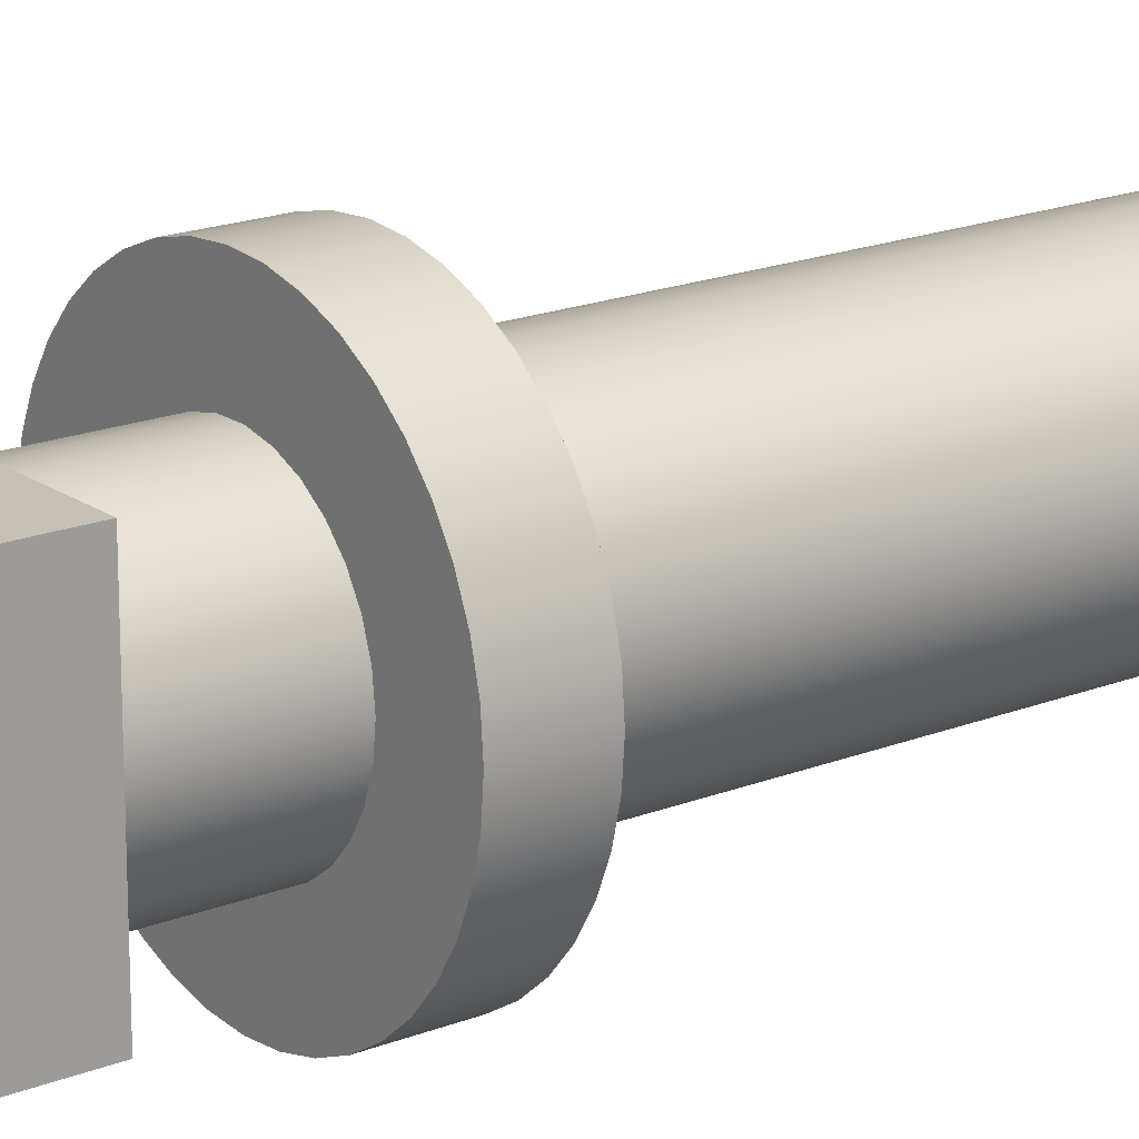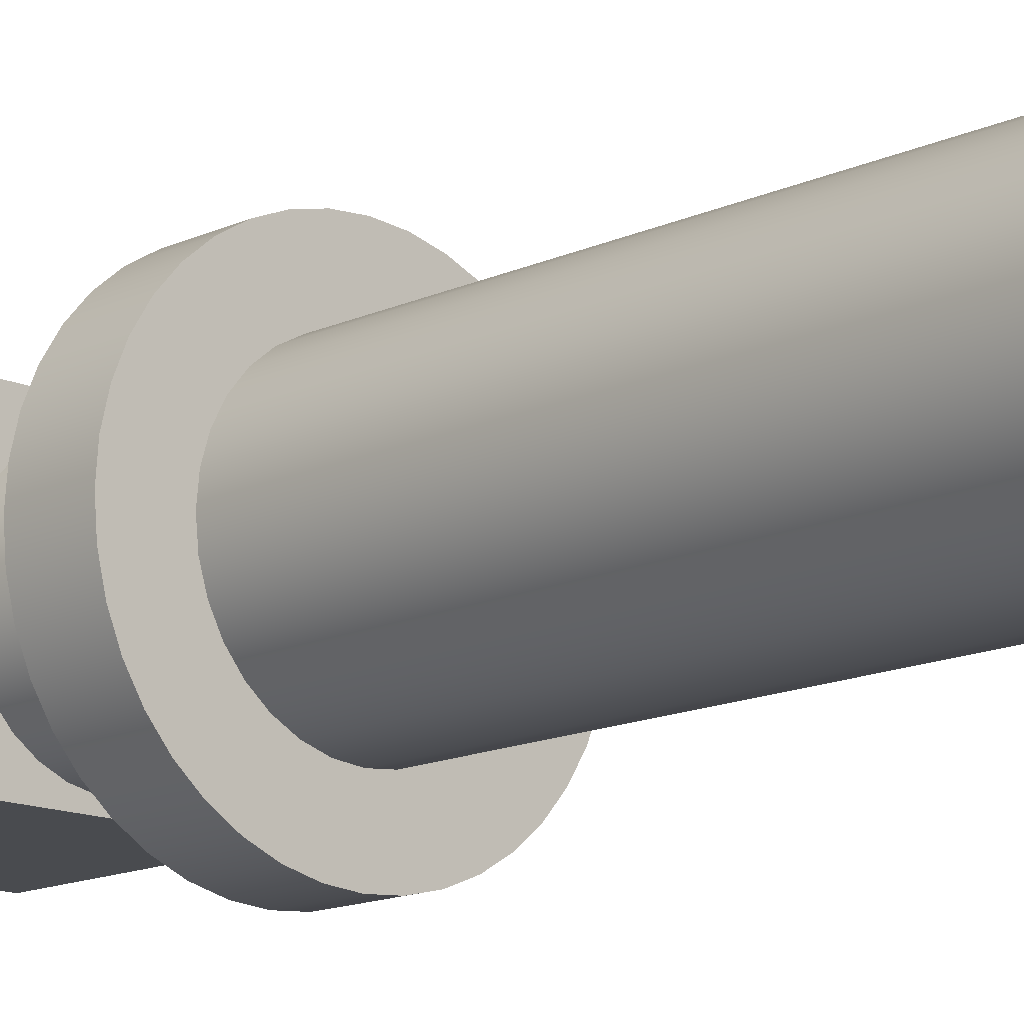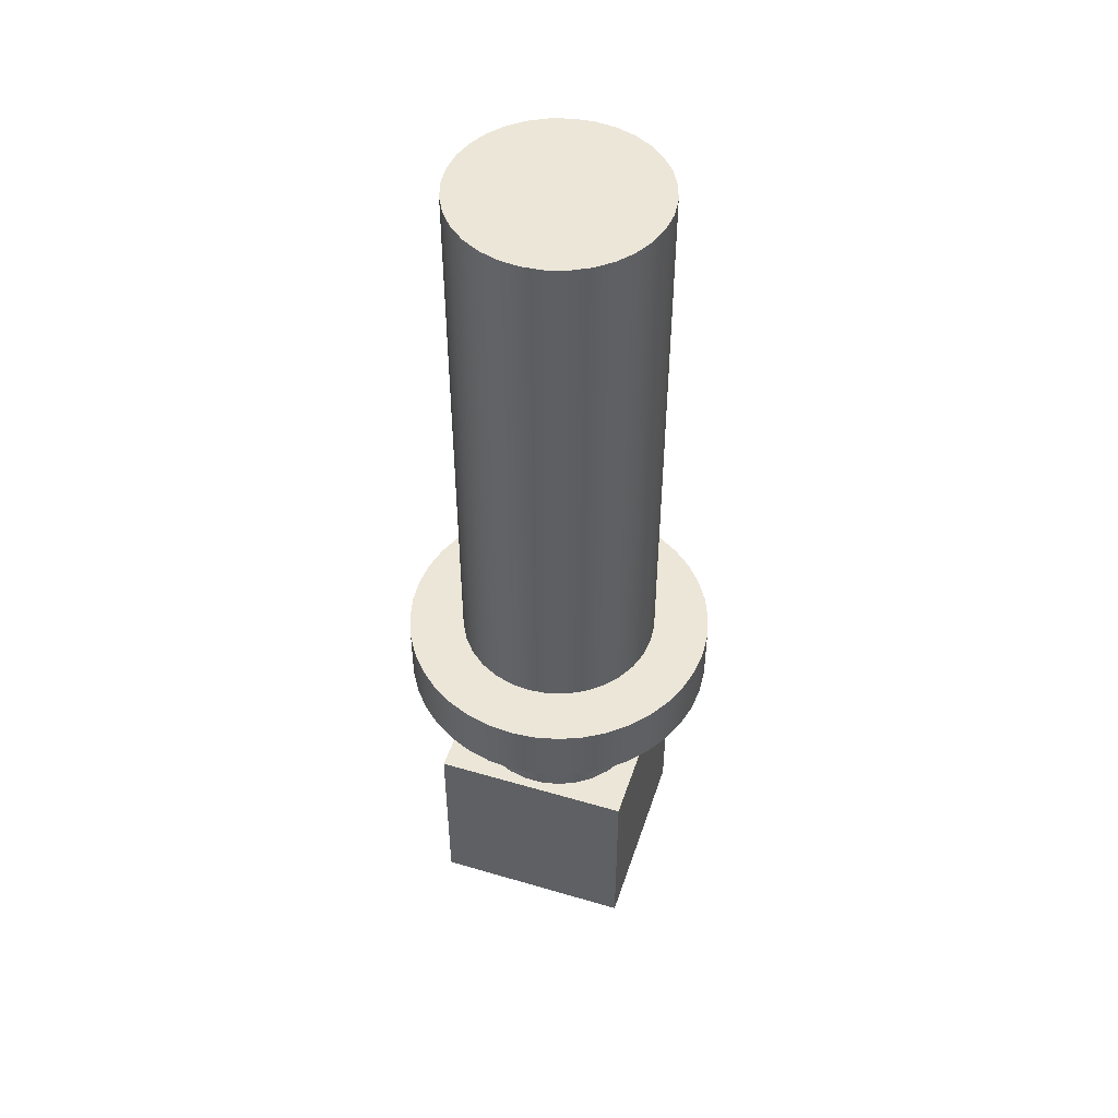
<metadata>
{"format":"obj","ext":"obj","renderer":"f3d","projection":"perspective","resolution":1024,"background":"white","views":[{"elev":18.6,"azim":-127.2,"up":"+Y"},{"elev":-14.1,"azim":-44.1,"up":"+Y"},{"elev":49.2,"azim":-161.9,"up":"+Z"}]}
</metadata>
<code>
v -0.8 -9.797e-17 7.5
v -0.7846 0.1561 7.5
v -0.7391 0.3061 7.5
v -0.6652 0.4445 7.5
v -0.5657 0.5657 7.5
v -0.4445 0.6652 7.5
v -0.3061 0.7391 7.5
v -0.1561 0.7846 7.5
v 4.899e-17 0.8 7.5
v 0.1561 0.7846 7.5
v 0.3061 0.7391 7.5
v 0.4445 0.6652 7.5
v 0.5657 0.5657 7.5
v 0.6652 0.4445 7.5
v 0.7391 0.3061 7.5
v 0.7846 0.1561 7.5
v 0.8 0 7.5
v 0.7846 -0.1561 7.5
v 0.7391 -0.3061 7.5
v 0.6652 -0.4445 7.5
v 0.5657 -0.5657 7.5
v 0.4445 -0.6652 7.5
v 0.3061 -0.7391 7.5
v 0.1561 -0.7846 7.5
v 4.899e-17 -0.8 7.5
v -0.1561 -0.7846 7.5
v -0.3061 -0.7391 7.5
v -0.4445 -0.6652 7.5
v -0.5657 -0.5657 7.5
v -0.6652 -0.4445 7.5
v -0.7391 -0.3061 7.5
v -0.7846 -0.1561 7.5
v -0.8 -9.797e-17 3
v -0.7846 -0.1561 3
v -0.7391 -0.3061 3
v -0.6652 -0.4445 3
v -0.5657 -0.5657 3
v -0.4445 -0.6652 3
v -0.3061 -0.7391 3
v -0.1561 -0.7846 3
v 4.899e-17 -0.8 3
v 0.1561 -0.7846 3
v 0.3061 -0.7391 3
v 0.4445 -0.6652 3
v 0.5657 -0.5657 3
v 0.6652 -0.4445 3
v 0.7391 -0.3061 3
v 0.7846 -0.1561 3
v 0.8 0 3
v 0.7846 0.1561 3
v 0.7391 0.3061 3
v 0.6652 0.4445 3
v 0.5657 0.5657 3
v 0.4445 0.6652 3
v 0.3061 0.7391 3
v 0.1561 0.7846 3
v 4.899e-17 0.8 3
v -0.1561 0.7846 3
v -0.3061 0.7391 3
v -0.4445 0.6652 3
v -0.5657 0.5657 3
v -0.6652 0.4445 3
v -0.7391 0.3061 3
v -0.7846 0.1561 3
v -0.8 -9.797e-17 3
v -0.8 -9.797e-17 7.5
v -0.8 -9.797e-17 7.5
v -0.7846 -0.1561 7.5
v -0.7391 -0.3061 7.5
v -0.6652 -0.4445 7.5
v -0.5657 -0.5657 7.5
v -0.4445 -0.6652 7.5
v -0.3061 -0.7391 7.5
v -0.1561 -0.7846 7.5
v 4.899e-17 -0.8 7.5
v 0.1561 -0.7846 7.5
v 0.3061 -0.7391 7.5
v 0.4445 -0.6652 7.5
v 0.5657 -0.5657 7.5
v 0.6652 -0.4445 7.5
v 0.7391 -0.3061 7.5
v 0.7846 -0.1561 7.5
v 0.8 0 7.5
v 0.7846 0.1561 7.5
v 0.7391 0.3061 7.5
v 0.6652 0.4445 7.5
v 0.5657 0.5657 7.5
v 0.4445 0.6652 7.5
v 0.3061 0.7391 7.5
v 0.1561 0.7846 7.5
v 4.899e-17 0.8 7.5
v -0.1561 0.7846 7.5
v -0.3061 0.7391 7.5
v -0.4445 0.6652 7.5
v -0.5657 0.5657 7.5
v -0.6652 0.4445 7.5
v -0.7391 0.3061 7.5
v -0.7846 0.1561 7.5
v -1.25 -1.531e-16 2.5
v -1.235 0.1955 2.5
v -1.189 0.3863 2.5
v -1.114 0.5675 2.5
v -1.011 0.7347 2.5
v -0.8839 0.8839 2.5
v -0.7347 1.011 2.5
v -0.5675 1.114 2.5
v -0.3863 1.189 2.5
v -0.1955 1.235 2.5
v 7.654e-17 1.25 2.5
v 0.1955 1.235 2.5
v 0.3863 1.189 2.5
v 0.5675 1.114 2.5
v 0.7347 1.011 2.5
v 0.8839 0.8839 2.5
v 1.011 0.7347 2.5
v 1.114 0.5675 2.5
v 1.189 0.3863 2.5
v 1.235 0.1955 2.5
v 1.25 0 2.5
v 1.235 -0.1955 2.5
v 1.189 -0.3863 2.5
v 1.114 -0.5675 2.5
v 1.011 -0.7347 2.5
v 0.8839 -0.8839 2.5
v 0.7347 -1.011 2.5
v 0.5675 -1.114 2.5
v 0.3863 -1.189 2.5
v 0.1955 -1.235 2.5
v 7.654e-17 -1.25 2.5
v -0.1955 -1.235 2.5
v -0.3863 -1.189 2.5
v -0.5675 -1.114 2.5
v -0.7347 -1.011 2.5
v -0.8839 -0.8839 2.5
v -1.011 -0.7347 2.5
v -1.114 -0.5675 2.5
v -1.189 -0.3863 2.5
v -1.235 -0.1955 2.5
v -0.725 -8.879e-17 2.5
v -0.7092 -0.1507 2.5
v -0.6623 -0.2949 2.5
v -0.5865 -0.4261 2.5
v -0.4851 -0.5388 2.5
v -0.3625 -0.6279 2.5
v -0.224 -0.6895 2.5
v -0.07578 -0.721 2.5
v 0.07578 -0.721 2.5
v 0.224 -0.6895 2.5
v 0.3625 -0.6279 2.5
v 0.4851 -0.5388 2.5
v 0.5865 -0.4261 2.5
v 0.6623 -0.2949 2.5
v 0.7092 -0.1507 2.5
v 0.725 0 2.5
v 0.7092 0.1507 2.5
v 0.6623 0.2949 2.5
v 0.5865 0.4261 2.5
v 0.4851 0.5388 2.5
v 0.3625 0.6279 2.5
v 0.224 0.6895 2.5
v 0.07578 0.721 2.5
v -0.07578 0.721 2.5
v -0.224 0.6895 2.5
v -0.3625 0.6279 2.5
v -0.4851 0.5388 2.5
v -0.5865 0.4261 2.5
v -0.6623 0.2949 2.5
v -0.7092 0.1507 2.5
v -1.25 -1.531e-16 3
v -1.235 0.1955 3
v -1.189 0.3863 3
v -1.114 0.5675 3
v -1.011 0.7347 3
v -0.8839 0.8839 3
v -0.7347 1.011 3
v -0.5675 1.114 3
v -0.3863 1.189 3
v -0.1955 1.235 3
v 7.654e-17 1.25 3
v 0.1955 1.235 3
v 0.3863 1.189 3
v 0.5675 1.114 3
v 0.7347 1.011 3
v 0.8839 0.8839 3
v 1.011 0.7347 3
v 1.114 0.5675 3
v 1.189 0.3863 3
v 1.235 0.1955 3
v 1.25 0 3
v 1.235 -0.1955 3
v 1.189 -0.3863 3
v 1.114 -0.5675 3
v 1.011 -0.7347 3
v 0.8839 -0.8839 3
v 0.7347 -1.011 3
v 0.5675 -1.114 3
v 0.3863 -1.189 3
v 0.1955 -1.235 3
v 7.654e-17 -1.25 3
v -0.1955 -1.235 3
v -0.3863 -1.189 3
v -0.5675 -1.114 3
v -0.7347 -1.011 3
v -0.8839 -0.8839 3
v -1.011 -0.7347 3
v -1.114 -0.5675 3
v -1.189 -0.3863 3
v -1.235 -0.1955 3
v -1.25 -1.531e-16 2.5
v -1.235 -0.1955 2.5
v -1.189 -0.3863 2.5
v -1.114 -0.5675 2.5
v -1.011 -0.7347 2.5
v -0.8839 -0.8839 2.5
v -0.7347 -1.011 2.5
v -0.5675 -1.114 2.5
v -0.3863 -1.189 2.5
v -0.1955 -1.235 2.5
v 7.654e-17 -1.25 2.5
v 0.1955 -1.235 2.5
v 0.3863 -1.189 2.5
v 0.5675 -1.114 2.5
v 0.7347 -1.011 2.5
v 0.8839 -0.8839 2.5
v 1.011 -0.7347 2.5
v 1.114 -0.5675 2.5
v 1.189 -0.3863 2.5
v 1.235 -0.1955 2.5
v 1.25 0 2.5
v 1.235 0.1955 2.5
v 1.189 0.3863 2.5
v 1.114 0.5675 2.5
v 1.011 0.7347 2.5
v 0.8839 0.8839 2.5
v 0.7347 1.011 2.5
v 0.5675 1.114 2.5
v 0.3863 1.189 2.5
v 0.1955 1.235 2.5
v 7.654e-17 1.25 2.5
v -0.1955 1.235 2.5
v -0.3863 1.189 2.5
v -0.5675 1.114 2.5
v -0.7347 1.011 2.5
v -0.8839 0.8839 2.5
v -1.011 0.7347 2.5
v -1.114 0.5675 2.5
v -1.189 0.3863 2.5
v -1.235 0.1955 2.5
v -1.25 -1.531e-16 2.5
v -1.25 -1.531e-16 3
v -0.8 -9.797e-17 3
v -0.7846 0.1561 3
v -0.7391 0.3061 3
v -0.6652 0.4445 3
v -0.5657 0.5657 3
v -0.4445 0.6652 3
v -0.3061 0.7391 3
v -0.1561 0.7846 3
v 4.899e-17 0.8 3
v 0.1561 0.7846 3
v 0.3061 0.7391 3
v 0.4445 0.6652 3
v 0.5657 0.5657 3
v 0.6652 0.4445 3
v 0.7391 0.3061 3
v 0.7846 0.1561 3
v 0.8 0 3
v 0.7846 -0.1561 3
v 0.7391 -0.3061 3
v 0.6652 -0.4445 3
v 0.5657 -0.5657 3
v 0.4445 -0.6652 3
v 0.3061 -0.7391 3
v 0.1561 -0.7846 3
v 4.899e-17 -0.8 3
v -0.1561 -0.7846 3
v -0.3061 -0.7391 3
v -0.4445 -0.6652 3
v -0.5657 -0.5657 3
v -0.6652 -0.4445 3
v -0.7391 -0.3061 3
v -0.7846 -0.1561 3
v -1.25 -1.531e-16 3
v -1.235 -0.1955 3
v -1.189 -0.3863 3
v -1.114 -0.5675 3
v -1.011 -0.7347 3
v -0.8839 -0.8839 3
v -0.7347 -1.011 3
v -0.5675 -1.114 3
v -0.3863 -1.189 3
v -0.1955 -1.235 3
v 7.654e-17 -1.25 3
v 0.1955 -1.235 3
v 0.3863 -1.189 3
v 0.5675 -1.114 3
v 0.7347 -1.011 3
v 0.8839 -0.8839 3
v 1.011 -0.7347 3
v 1.114 -0.5675 3
v 1.189 -0.3863 3
v 1.235 -0.1955 3
v 1.25 0 3
v 1.235 0.1955 3
v 1.189 0.3863 3
v 1.114 0.5675 3
v 1.011 0.7347 3
v 0.8839 0.8839 3
v 0.7347 1.011 3
v 0.5675 1.114 3
v 0.3863 1.189 3
v 0.1955 1.235 3
v 7.654e-17 1.25 3
v -0.1955 1.235 3
v -0.3863 1.189 3
v -0.5675 1.114 3
v -0.7347 1.011 3
v -0.8839 0.8839 3
v -1.011 0.7347 3
v -1.114 0.5675 3
v -1.189 0.3863 3
v -1.235 0.1955 3
v -0.725 -8.879e-17 2.5
v -0.7092 0.1507 2.5
v -0.6623 0.2949 2.5
v -0.5865 0.4261 2.5
v -0.4851 0.5388 2.5
v -0.3625 0.6279 2.5
v -0.224 0.6895 2.5
v -0.07578 0.721 2.5
v 0.07578 0.721 2.5
v 0.224 0.6895 2.5
v 0.3625 0.6279 2.5
v 0.4851 0.5388 2.5
v 0.5865 0.4261 2.5
v 0.6623 0.2949 2.5
v 0.7092 0.1507 2.5
v 0.725 0 2.5
v 0.7092 -0.1507 2.5
v 0.6623 -0.2949 2.5
v 0.5865 -0.4261 2.5
v 0.4851 -0.5388 2.5
v 0.3625 -0.6279 2.5
v 0.224 -0.6895 2.5
v 0.07578 -0.721 2.5
v -0.07578 -0.721 2.5
v -0.224 -0.6895 2.5
v -0.3625 -0.6279 2.5
v -0.4851 -0.5388 2.5
v -0.5865 -0.4261 2.5
v -0.6623 -0.2949 2.5
v -0.7092 -0.1507 2.5
v -0.725 -8.879e-17 1.6
v -0.7092 -0.1507 1.6
v -0.6623 -0.2949 1.6
v -0.5865 -0.4261 1.6
v -0.4851 -0.5388 1.6
v -0.3625 -0.6279 1.6
v -0.224 -0.6895 1.6
v -0.07578 -0.721 1.6
v 0.07578 -0.721 1.6
v 0.224 -0.6895 1.6
v 0.3625 -0.6279 1.6
v 0.4851 -0.5388 1.6
v 0.5865 -0.4261 1.6
v 0.6623 -0.2949 1.6
v 0.7092 -0.1507 1.6
v 0.725 0 1.6
v 0.7092 0.1507 1.6
v 0.6623 0.2949 1.6
v 0.5865 0.4261 1.6
v 0.4851 0.5388 1.6
v 0.3625 0.6279 1.6
v 0.224 0.6895 1.6
v 0.07578 0.721 1.6
v -0.07578 0.721 1.6
v -0.224 0.6895 1.6
v -0.3625 0.6279 1.6
v -0.4851 0.5388 1.6
v -0.5865 0.4261 1.6
v -0.6623 0.2949 1.6
v -0.7092 0.1507 1.6
v -0.725 -8.879e-17 1.6
v -0.725 -8.879e-17 2.5
v 0.8 -0.8 0
v 0.8 0.8 0
v 0.8 0.8 1.6
v 0.8 -0.8 1.6
v -0.8 -0.8 0
v 0.8 -0.8 0
v 0.8 -0.8 1.6
v -0.8 -0.8 1.6
v -0.8 0.8 0
v -0.8 -0.8 0
v -0.8 -0.8 1.6
v -0.8 0.8 1.6
v 0.8 0.8 0
v -0.8 0.8 0
v -0.8 0.8 1.6
v 0.8 0.8 1.6
v -0.725 -8.879e-17 1.6
v -0.7092 0.1507 1.6
v -0.6623 0.2949 1.6
v -0.5865 0.4261 1.6
v -0.4851 0.5388 1.6
v -0.3625 0.6279 1.6
v -0.224 0.6895 1.6
v -0.07578 0.721 1.6
v 0.07578 0.721 1.6
v 0.224 0.6895 1.6
v 0.3625 0.6279 1.6
v 0.4851 0.5388 1.6
v 0.5865 0.4261 1.6
v 0.6623 0.2949 1.6
v 0.7092 0.1507 1.6
v 0.725 0 1.6
v 0.7092 -0.1507 1.6
v 0.6623 -0.2949 1.6
v 0.5865 -0.4261 1.6
v 0.4851 -0.5388 1.6
v 0.3625 -0.6279 1.6
v 0.224 -0.6895 1.6
v 0.07578 -0.721 1.6
v -0.07578 -0.721 1.6
v -0.224 -0.6895 1.6
v -0.3625 -0.6279 1.6
v -0.4851 -0.5388 1.6
v -0.5865 -0.4261 1.6
v -0.6623 -0.2949 1.6
v -0.7092 -0.1507 1.6
v 0.8 0.8 1.6
v -0.8 0.8 1.6
v -0.8 -0.8 1.6
v 0.8 -0.8 1.6
v -0.8 0.8 0
v 0.8 0.8 0
v 0.8 -0.8 0
v -0.8 -0.8 0
g 9dbfb4ba-e32f-11ea-96bb-54bf646e7e1f
f 2 64 1
f 1 64 65
f 66 33 32
f 32 33 34
f 32 34 31
f 31 34 35
f 31 35 30
f 30 35 36
f 30 36 29
f 29 36 37
f 29 37 28
f 28 37 38
f 28 38 27
f 27 38 39
f 27 39 26
f 26 39 40
f 26 40 25
f 25 40 41
f 25 41 24
f 24 41 42
f 24 42 23
f 23 42 43
f 23 43 22
f 22 43 44
f 22 44 21
f 21 44 45
f 21 45 20
f 20 45 46
f 20 46 19
f 19 46 47
f 19 47 18
f 18 47 48
f 18 48 17
f 17 48 49
f 17 49 16
f 16 49 50
f 16 50 15
f 15 50 51
f 15 51 14
f 14 51 52
f 14 52 13
f 13 52 53
f 13 53 12
f 12 53 54
f 12 54 11
f 11 54 55
f 11 55 10
f 10 55 56
f 10 56 9
f 9 56 57
f 9 57 8
f 8 57 58
f 8 58 7
f 7 58 59
f 7 59 6
f 6 59 60
f 6 60 5
f 5 60 61
f 5 61 4
f 4 61 62
f 4 62 3
f 3 62 63
f 3 63 2
f 2 63 64
g 9dc0ed1a-e32f-11ea-b81e-54bf646e7e1f
f 68 82 67
f 67 82 83
f 67 83 98
f 98 83 84
f 98 84 97
f 97 84 85
f 97 85 96
f 96 85 86
f 96 86 95
f 95 86 87
f 95 87 94
f 94 87 88
f 94 88 93
f 93 88 89
f 93 89 92
f 92 89 90
f 92 90 91
f 82 68 81
f 81 68 69
f 81 69 80
f 80 69 70
f 80 70 79
f 79 70 71
f 79 71 78
f 78 71 72
f 78 72 77
f 77 72 73
f 77 73 76
f 76 73 74
f 76 74 75
g 9d78eae2-e32f-11ea-a33a-54bf646e7e1f
f 138 99 139
f 139 99 100
f 139 100 168
f 168 100 101
f 168 101 167
f 167 101 102
f 167 102 166
f 166 102 103
f 166 103 104
f 166 104 165
f 165 104 105
f 165 105 164
f 164 105 106
f 164 106 163
f 163 106 107
f 163 107 108
f 163 108 162
f 162 108 109
f 162 109 161
f 161 109 110
f 161 110 160
f 160 110 111
f 160 111 112
f 160 112 159
f 159 112 113
f 159 113 158
f 158 113 114
f 158 114 157
f 157 114 115
f 157 115 116
f 157 116 156
f 156 116 117
f 156 117 155
f 155 117 118
f 155 118 154
f 154 118 119
f 154 119 120
f 154 120 153
f 153 120 121
f 153 121 152
f 152 121 122
f 152 122 151
f 151 122 123
f 151 123 124
f 151 124 150
f 150 124 125
f 150 125 149
f 149 125 126
f 149 126 148
f 148 126 127
f 148 127 128
f 148 128 147
f 147 128 129
f 147 129 146
f 146 129 130
f 146 130 145
f 145 130 131
f 145 131 132
f 145 132 144
f 144 132 133
f 144 133 143
f 143 133 134
f 143 134 142
f 142 134 135
f 142 135 136
f 142 136 141
f 141 136 137
f 141 137 140
f 140 137 138
f 140 138 139
g 9d7a716c-e32f-11ea-8777-54bf646e7e1f
f 170 248 169
f 169 248 249
f 250 209 208
f 208 209 210
f 208 210 211
f 170 171 248
f 248 171 247
f 247 171 172
f 247 172 246
f 246 172 173
f 246 173 245
f 245 173 174
f 245 174 244
f 244 174 175
f 244 175 243
f 243 175 176
f 243 176 242
f 242 176 177
f 242 177 241
f 241 177 178
f 241 178 240
f 240 178 179
f 240 179 239
f 239 179 180
f 239 180 238
f 238 180 181
f 238 181 237
f 237 181 182
f 237 182 236
f 236 182 183
f 236 183 235
f 235 183 184
f 235 184 234
f 234 184 185
f 234 185 233
f 233 185 186
f 233 186 232
f 232 186 187
f 232 187 231
f 231 187 188
f 231 188 230
f 230 188 189
f 230 189 229
f 229 189 190
f 229 190 228
f 228 190 191
f 228 191 227
f 227 191 192
f 227 192 226
f 226 192 193
f 226 193 225
f 225 193 194
f 225 194 224
f 224 194 195
f 224 195 223
f 223 195 196
f 223 196 222
f 222 196 197
f 222 197 221
f 221 197 198
f 221 198 220
f 220 198 199
f 220 199 219
f 219 199 200
f 219 200 218
f 218 200 201
f 218 201 217
f 217 201 202
f 217 202 216
f 216 202 203
f 216 203 215
f 215 203 204
f 215 204 214
f 214 204 205
f 214 205 213
f 213 205 206
f 213 206 212
f 212 206 207
f 212 207 211
f 211 207 208
g 9d7b5bc0-e32f-11ea-8495-54bf646e7e1f
f 252 322 251
f 251 322 283
f 251 283 284
f 322 252 321
f 321 252 253
f 321 253 320
f 320 253 254
f 320 254 319
f 319 254 255
f 319 255 318
f 318 255 317
f 317 255 256
f 317 256 316
f 316 256 257
f 316 257 315
f 315 257 258
f 315 258 314
f 314 258 259
f 314 259 313
f 313 259 312
f 312 259 260
f 312 260 311
f 311 260 261
f 311 261 310
f 310 261 262
f 310 262 309
f 309 262 263
f 309 263 308
f 308 263 307
f 307 263 264
f 307 264 306
f 306 264 265
f 306 265 305
f 305 265 266
f 305 266 304
f 304 266 267
f 304 267 303
f 303 267 302
f 302 267 268
f 302 268 301
f 301 268 269
f 301 269 300
f 300 269 270
f 300 270 299
f 299 270 271
f 299 271 298
f 298 271 297
f 297 271 272
f 297 272 296
f 296 272 273
f 296 273 295
f 295 273 274
f 295 274 294
f 294 274 275
f 294 275 293
f 293 275 292
f 292 275 276
f 292 276 291
f 291 276 277
f 291 277 290
f 290 277 278
f 290 278 289
f 289 278 279
f 289 279 288
f 288 279 287
f 287 279 280
f 287 280 286
f 286 280 281
f 286 281 285
f 285 281 282
f 285 282 284
f 284 282 251
g 9d2d667a-e32f-11ea-9288-54bf646e7e1f
f 324 382 323
f 323 382 383
f 384 353 352
f 352 353 354
f 352 354 351
f 351 354 355
f 351 355 350
f 350 355 356
f 350 356 349
f 349 356 357
f 349 357 348
f 348 357 358
f 348 358 347
f 347 358 359
f 347 359 346
f 346 359 360
f 346 360 345
f 345 360 361
f 345 361 344
f 344 361 362
f 344 362 343
f 343 362 363
f 343 363 342
f 342 363 364
f 342 364 341
f 341 364 365
f 341 365 340
f 340 365 366
f 340 366 339
f 339 366 367
f 339 367 338
f 338 367 368
f 338 368 337
f 337 368 369
f 337 369 336
f 336 369 370
f 336 370 335
f 335 370 371
f 335 371 334
f 334 371 372
f 334 372 333
f 333 372 373
f 333 373 332
f 332 373 374
f 332 374 331
f 331 374 375
f 331 375 330
f 330 375 376
f 330 376 329
f 329 376 377
f 329 377 328
f 328 377 378
f 328 378 327
f 327 378 379
f 327 379 326
f 326 379 380
f 326 380 325
f 325 380 381
f 325 381 324
f 324 381 382
g 9ce6ead0-e32f-11ea-a3f0-54bf646e7e1f
f 385 386 388
f 388 386 387
g 9ce7ae14-e32f-11ea-bc73-54bf646e7e1f
f 389 390 392
f 392 390 391
g 9ce87162-e32f-11ea-b678-54bf646e7e1f
f 393 394 396
f 396 394 395
g 9ce934e2-e32f-11ea-be35-54bf646e7e1f
f 397 398 400
f 400 398 399
g 9ce9d114-e32f-11ea-9541-54bf646e7e1f
f 402 432 401
f 401 432 433
f 401 433 430
f 430 433 429
f 429 433 428
f 428 433 427
f 427 433 426
f 426 433 425
f 425 433 424
f 424 433 434
f 424 434 423
f 423 434 422
f 422 434 421
f 421 434 420
f 420 434 419
f 419 434 418
f 418 434 417
f 417 434 416
f 416 434 431
f 416 431 415
f 415 431 414
f 414 431 413
f 413 431 412
f 412 431 411
f 411 431 410
f 410 431 409
f 409 431 432
f 409 432 408
f 408 432 407
f 407 432 406
f 406 432 405
f 405 432 404
f 404 432 403
f 403 432 402
g 9cea6d3a-e32f-11ea-8752-54bf646e7e1f
f 435 436 438
f 438 436 437

</code>
